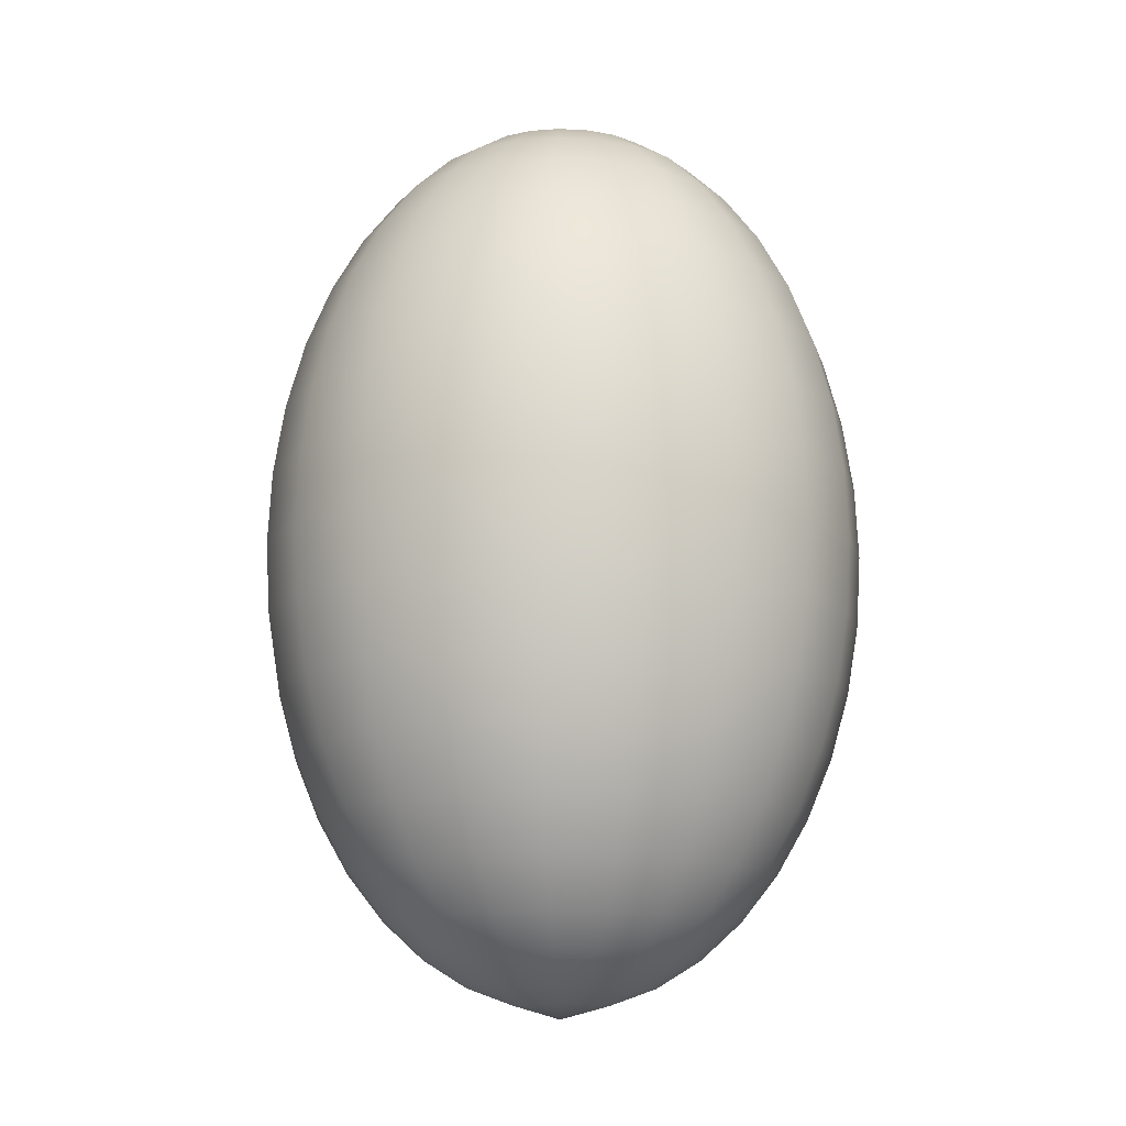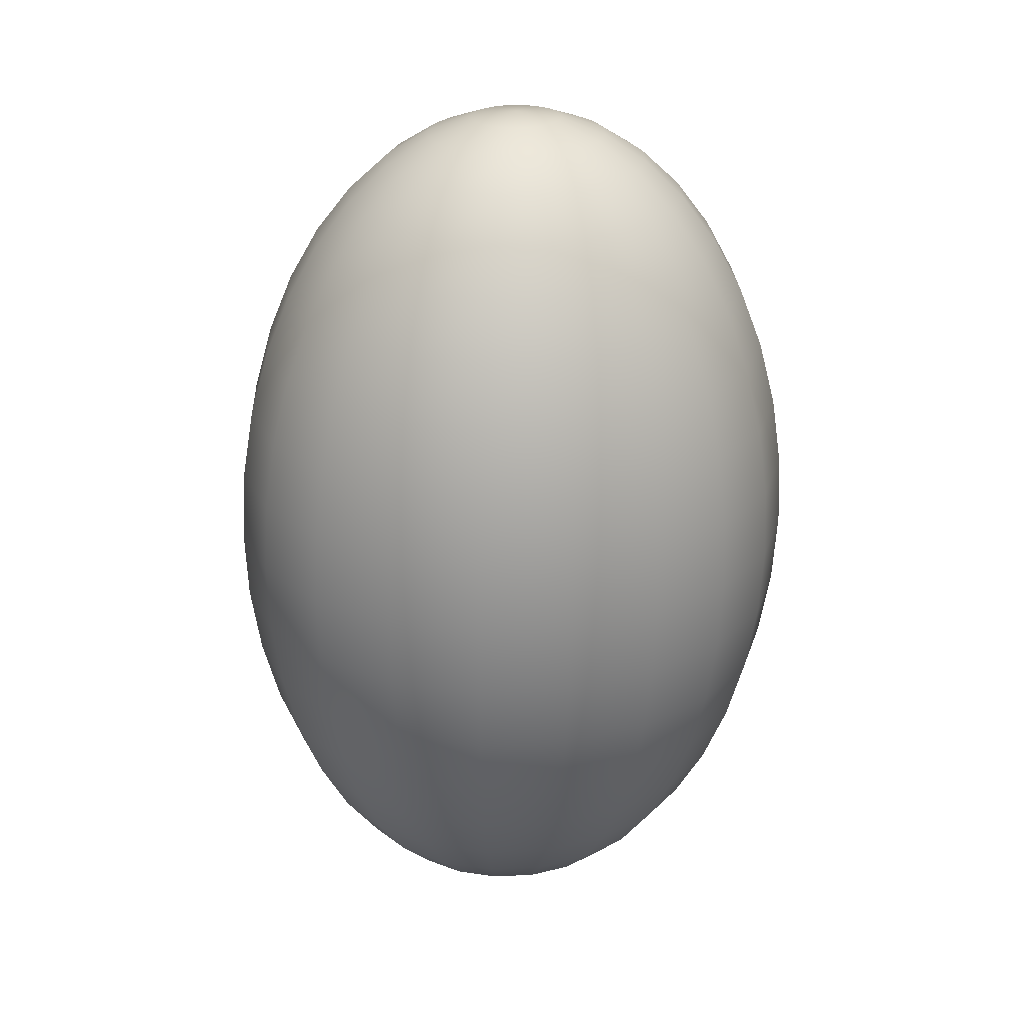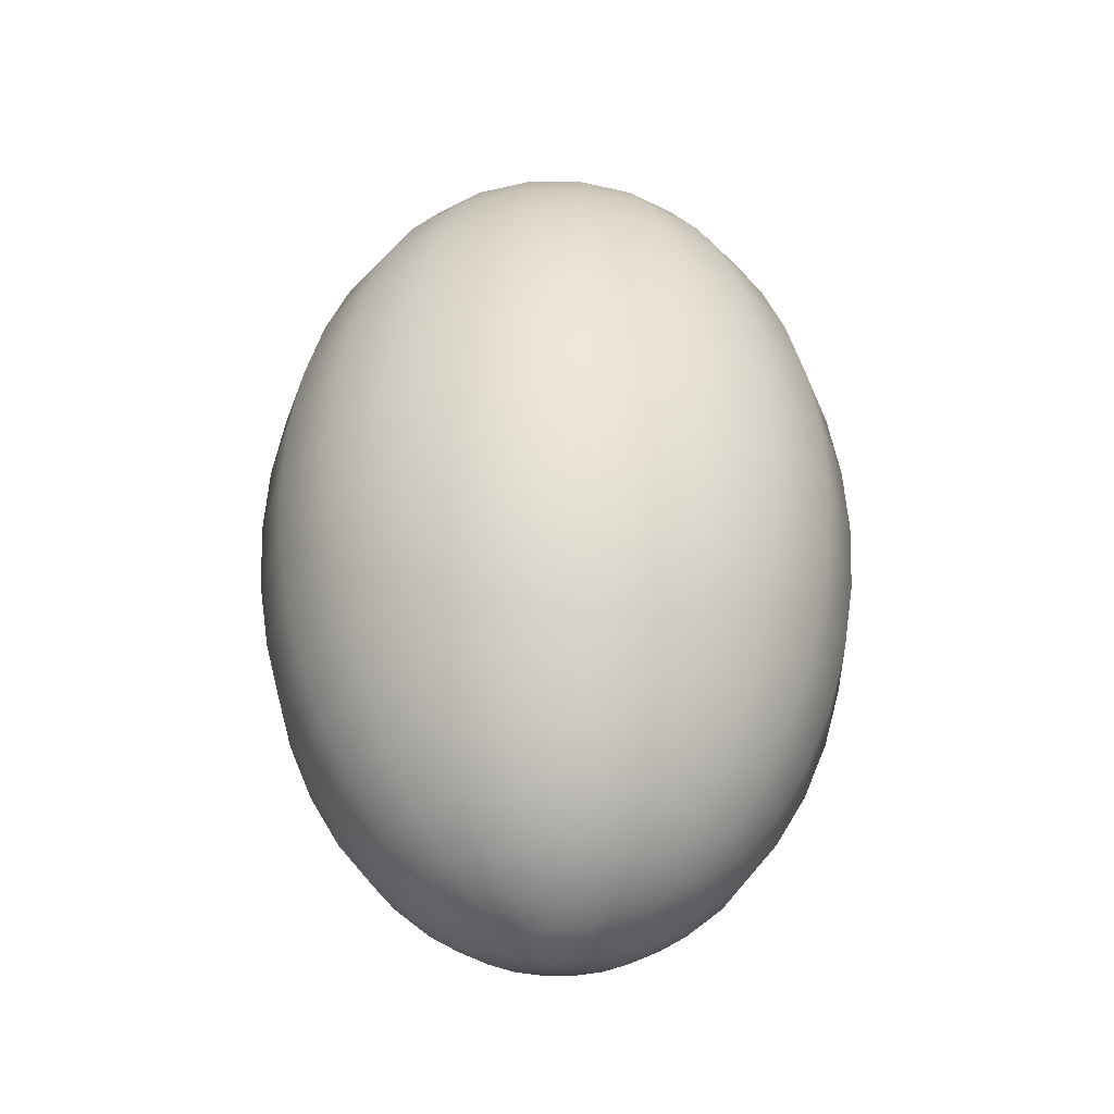
<metadata>
{"format":"obj","ext":"obj","renderer":"f3d","projection":"perspective","resolution":1024,"background":"white","views":[{"elev":-13.9,"azim":160.4,"up":"+Y"},{"elev":24.1,"azim":144.5,"up":"+Y"},{"elev":-36.6,"azim":167.0,"up":"+Y"}]}
</metadata>
<code>
g default
v -0.5326 1.857 -0.641
v -0.525 1.857 -0.6527
v -0.514 1.857 -0.6616
v -0.5006 1.856 -0.6668
v -0.4861 1.856 -0.6678
v -0.472 1.856 -0.6645
v -0.4596 1.857 -0.6573
v -0.4501 1.857 -0.6467
v -0.4445 1.857 -0.634
v -0.4433 1.857 -0.6202
v -0.4466 1.858 -0.6069
v -0.4542 1.858 -0.5951
v -0.4652 1.858 -0.5863
v -0.4786 1.859 -0.581
v -0.4931 1.859 -0.58
v -0.5072 1.859 -0.5833
v -0.5196 1.859 -0.5906
v -0.5291 1.858 -0.6011
v -0.5347 1.858 -0.6139
v -0.5359 1.858 -0.6276
v -0.5746 1.841 -0.6572
v -0.5597 1.84 -0.6803
v -0.5379 1.84 -0.6979
v -0.5114 1.839 -0.7082
v -0.4828 1.839 -0.7102
v -0.4549 1.839 -0.7037
v -0.4303 1.839 -0.6893
v -0.4116 1.84 -0.6686
v -0.4005 1.84 -0.6434
v -0.3982 1.841 -0.6162
v -0.4048 1.842 -0.5898
v -0.4197 1.842 -0.5667
v -0.4415 1.843 -0.5491
v -0.4679 1.843 -0.5388
v -0.4966 1.844 -0.5368
v -0.5245 1.844 -0.5433
v -0.549 1.843 -0.5576
v -0.5678 1.843 -0.5784
v -0.5789 1.842 -0.6036
v -0.5812 1.842 -0.6308
v -0.6146 1.814 -0.6723
v -0.5927 1.813 -0.7063
v -0.5607 1.812 -0.7321
v -0.5218 1.811 -0.7472
v -0.4797 1.811 -0.7501
v -0.4387 1.811 -0.7406
v -0.4026 1.812 -0.7195
v -0.3751 1.812 -0.689
v -0.3589 1.813 -0.652
v -0.3554 1.814 -0.6121
v -0.3651 1.815 -0.5733
v -0.387 1.816 -0.5393
v -0.419 1.817 -0.5135
v -0.4579 1.818 -0.4984
v -0.4999 1.818 -0.4955
v -0.541 1.818 -0.505
v -0.577 1.818 -0.5261
v -0.6045 1.817 -0.5566
v -0.6208 1.816 -0.5936
v -0.6243 1.815 -0.6335
v -0.6516 1.777 -0.6859
v -0.6232 1.776 -0.7299
v -0.5818 1.775 -0.7633
v -0.5314 1.774 -0.7829
v -0.477 1.774 -0.7867
v -0.4238 1.774 -0.7744
v -0.3772 1.774 -0.7471
v -0.3415 1.775 -0.7076
v -0.3205 1.776 -0.6596
v -0.316 1.777 -0.608
v -0.3285 1.779 -0.5577
v -0.3569 1.78 -0.5138
v -0.3983 1.781 -0.4803
v -0.4487 1.782 -0.4608
v -0.5031 1.782 -0.457
v -0.5563 1.782 -0.4693
v -0.6029 1.782 -0.4966
v -0.6386 1.781 -0.5361
v -0.6596 1.78 -0.584
v -0.6641 1.779 -0.6357
v -0.6846 1.732 -0.6978
v -0.6505 1.73 -0.7507
v -0.6007 1.729 -0.7909
v -0.5401 1.728 -0.8144
v -0.4746 1.727 -0.819
v -0.4106 1.727 -0.8041
v -0.3545 1.728 -0.7713
v -0.3116 1.729 -0.7238
v -0.2863 1.73 -0.6661
v -0.2809 1.732 -0.604
v -0.296 1.734 -0.5436
v -0.3301 1.735 -0.4906
v -0.3799 1.737 -0.4504
v -0.4406 1.737 -0.4269
v -0.506 1.738 -0.4223
v -0.57 1.738 -0.4372
v -0.6261 1.737 -0.47
v -0.669 1.736 -0.5175
v -0.6943 1.735 -0.5752
v -0.6997 1.733 -0.6373
v -0.7129 1.679 -0.7075
v -0.6739 1.677 -0.768
v -0.6169 1.675 -0.814
v -0.5475 1.674 -0.841
v -0.4726 1.674 -0.8462
v -0.3995 1.674 -0.8292
v -0.3352 1.674 -0.7917
v -0.2862 1.675 -0.7373
v -0.2572 1.677 -0.6713
v -0.251 1.679 -0.6002
v -0.2683 1.681 -0.5311
v -0.3074 1.682 -0.4705
v -0.3643 1.684 -0.4245
v -0.4337 1.685 -0.3976
v -0.5086 1.686 -0.3924
v -0.5818 1.686 -0.4093
v -0.646 1.685 -0.4469
v -0.695 1.684 -0.5013
v -0.724 1.682 -0.5672
v -0.7302 1.68 -0.6383
v -0.7358 1.619 -0.7149
v -0.6928 1.617 -0.7816
v -0.63 1.615 -0.8322
v -0.5536 1.614 -0.8619
v -0.4711 1.613 -0.8676
v -0.3906 1.614 -0.8489
v -0.3198 1.614 -0.8076
v -0.2658 1.615 -0.7477
v -0.2339 1.617 -0.675
v -0.2271 1.619 -0.5968
v -0.2461 1.621 -0.5206
v -0.2891 1.623 -0.4539
v -0.3519 1.625 -0.4032
v -0.4283 1.626 -0.3736
v -0.5108 1.627 -0.3678
v -0.5913 1.627 -0.3865
v -0.6621 1.626 -0.4279
v -0.7161 1.625 -0.4878
v -0.748 1.623 -0.5604
v -0.7548 1.621 -0.6387
v -0.7526 1.554 -0.7197
v -0.7067 1.552 -0.7909
v -0.6397 1.55 -0.845
v -0.5582 1.549 -0.8766
v -0.4701 1.549 -0.8828
v -0.3841 1.549 -0.8628
v -0.3086 1.549 -0.8187
v -0.251 1.551 -0.7547
v -0.2169 1.552 -0.6772
v -0.2097 1.555 -0.5937
v -0.23 1.557 -0.5123
v -0.2759 1.559 -0.4411
v -0.3429 1.561 -0.3871
v -0.4244 1.562 -0.3554
v -0.5125 1.563 -0.3493
v -0.5985 1.563 -0.3692
v -0.674 1.562 -0.4134
v -0.7316 1.561 -0.4773
v -0.7657 1.559 -0.5549
v -0.773 1.557 -0.6384
v -0.7631 1.486 -0.722
v -0.7154 1.484 -0.7959
v -0.6458 1.482 -0.852
v -0.5612 1.481 -0.8849
v -0.4697 1.48 -0.8913
v -0.3804 1.48 -0.8706
v -0.302 1.481 -0.8247
v -0.2421 1.483 -0.7583
v -0.2067 1.484 -0.6778
v -0.1992 1.487 -0.591
v -0.2203 1.489 -0.5066
v -0.268 1.491 -0.4326
v -0.3375 1.493 -0.3765
v -0.4222 1.494 -0.3436
v -0.5137 1.495 -0.3372
v -0.603 1.495 -0.358
v -0.6814 1.494 -0.4038
v -0.7412 1.493 -0.4702
v -0.7767 1.491 -0.5507
v -0.7842 1.489 -0.6375
v -0.7669 1.417 -0.7215
v -0.7186 1.415 -0.7963
v -0.6482 1.413 -0.8532
v -0.5624 1.411 -0.8865
v -0.4698 1.411 -0.8929
v -0.3794 1.411 -0.8719
v -0.3 1.411 -0.8255
v -0.2394 1.413 -0.7583
v -0.2036 1.415 -0.6768
v -0.1959 1.417 -0.5889
v -0.2173 1.419 -0.5034
v -0.2656 1.422 -0.4286
v -0.336 1.424 -0.3717
v -0.4217 1.425 -0.3384
v -0.5143 1.426 -0.332
v -0.6048 1.426 -0.353
v -0.6841 1.425 -0.3994
v -0.7447 1.423 -0.4666
v -0.7806 1.421 -0.5481
v -0.7882 1.419 -0.636
v -0.7639 1.347 -0.7183
v -0.7162 1.345 -0.7923
v -0.6466 1.343 -0.8484
v -0.562 1.342 -0.8813
v -0.4705 1.341 -0.8877
v -0.3812 1.341 -0.8669
v -0.3028 1.342 -0.8211
v -0.2429 1.343 -0.7547
v -0.2075 1.345 -0.6741
v -0.2 1.347 -0.5874
v -0.2211 1.35 -0.5029
v -0.2687 1.352 -0.429
v -0.3383 1.354 -0.3729
v -0.423 1.355 -0.34
v -0.5144 1.356 -0.3336
v -0.6038 1.356 -0.3543
v -0.6822 1.355 -0.4002
v -0.742 1.354 -0.4666
v -0.7774 1.352 -0.5471
v -0.785 1.35 -0.6339
v -0.7542 1.279 -0.7126
v -0.7083 1.277 -0.7837
v -0.6413 1.275 -0.8378
v -0.5598 1.274 -0.8695
v -0.4717 1.274 -0.8756
v -0.3857 1.274 -0.8556
v -0.3102 1.274 -0.8115
v -0.2526 1.276 -0.7476
v -0.2185 1.277 -0.67
v -0.2112 1.28 -0.5865
v -0.2315 1.282 -0.5052
v -0.2774 1.284 -0.434
v -0.3444 1.286 -0.3799
v -0.4259 1.287 -0.3482
v -0.514 1.288 -0.3421
v -0.6 1.288 -0.3621
v -0.6755 1.287 -0.4062
v -0.7332 1.286 -0.4702
v -0.7673 1.284 -0.5477
v -0.7745 1.282 -0.6312
v -0.7381 1.215 -0.7043
v -0.695 1.213 -0.771
v -0.6323 1.211 -0.8217
v -0.5559 1.21 -0.8513
v -0.4734 1.21 -0.8571
v -0.3928 1.21 -0.8384
v -0.3221 1.21 -0.797
v -0.2681 1.211 -0.7371
v -0.2361 1.213 -0.6645
v -0.2294 1.215 -0.5862
v -0.2484 1.217 -0.51
v -0.2914 1.219 -0.4433
v -0.3542 1.221 -0.3927
v -0.4305 1.222 -0.363
v -0.513 1.223 -0.3573
v -0.5936 1.223 -0.376
v -0.6644 1.222 -0.4173
v -0.7183 1.221 -0.4772
v -0.7503 1.219 -0.5499
v -0.7571 1.217 -0.6281
v -0.7159 1.156 -0.6938
v -0.6768 1.154 -0.7544
v -0.6198 1.152 -0.8004
v -0.5505 1.151 -0.8273
v -0.4756 1.151 -0.8325
v -0.4024 1.151 -0.8156
v -0.3382 1.151 -0.778
v -0.2891 1.152 -0.7236
v -0.2601 1.154 -0.6576
v -0.254 1.156 -0.5866
v -0.2713 1.158 -0.5174
v -0.3103 1.159 -0.4568
v -0.3673 1.161 -0.4109
v -0.4366 1.162 -0.3839
v -0.5116 1.163 -0.3787
v -0.5847 1.163 -0.3957
v -0.6489 1.162 -0.4332
v -0.698 1.161 -0.4876
v -0.727 1.159 -0.5536
v -0.7331 1.157 -0.6246
v -0.6882 1.103 -0.6813
v -0.654 1.101 -0.7343
v -0.6042 1.1 -0.7745
v -0.5436 1.099 -0.798
v -0.4781 1.098 -0.8026
v -0.4142 1.098 -0.7877
v -0.358 1.099 -0.7549
v -0.3152 1.1 -0.7074
v -0.2898 1.101 -0.6497
v -0.2844 1.103 -0.5876
v -0.2996 1.104 -0.5271
v -0.3337 1.106 -0.4742
v -0.3835 1.107 -0.434
v -0.4441 1.108 -0.4105
v -0.5096 1.109 -0.4059
v -0.5735 1.109 -0.4207
v -0.6297 1.108 -0.4536
v -0.6725 1.107 -0.5011
v -0.6979 1.106 -0.5588
v -0.7033 1.104 -0.6209
v -0.6556 1.057 -0.6671
v -0.6273 1.056 -0.7111
v -0.5859 1.055 -0.7446
v -0.5355 1.054 -0.7641
v -0.481 1.054 -0.7679
v -0.4279 1.054 -0.7556
v -0.3812 1.054 -0.7283
v -0.3456 1.055 -0.6888
v -0.3245 1.056 -0.6409
v -0.32 1.058 -0.5892
v -0.3326 1.059 -0.539
v -0.361 1.06 -0.495
v -0.4024 1.061 -0.4615
v -0.4528 1.062 -0.442
v -0.5072 1.063 -0.4382
v -0.5603 1.063 -0.4505
v -0.607 1.062 -0.4778
v -0.6426 1.061 -0.5173
v -0.6637 1.06 -0.5652
v -0.6682 1.059 -0.6169
v -0.6191 1.021 -0.6516
v -0.5972 1.02 -0.6856
v -0.5652 1.019 -0.7114
v -0.5263 1.019 -0.7265
v -0.4842 1.018 -0.7294
v -0.4432 1.018 -0.7199
v -0.4071 1.019 -0.6988
v -0.3796 1.019 -0.6683
v -0.3633 1.02 -0.6313
v -0.3599 1.021 -0.5914
v -0.3696 1.022 -0.5526
v -0.3915 1.023 -0.5186
v -0.4235 1.024 -0.4928
v -0.4624 1.025 -0.4777
v -0.5044 1.025 -0.4748
v -0.5455 1.025 -0.4843
v -0.5815 1.025 -0.5054
v -0.609 1.024 -0.5359
v -0.6253 1.023 -0.5729
v -0.6288 1.022 -0.6128
v -0.5794 0.9946 -0.6351
v -0.5645 0.9939 -0.6582
v -0.5427 0.9933 -0.6758
v -0.5162 0.9929 -0.6861
v -0.4876 0.9927 -0.6881
v -0.4597 0.9927 -0.6816
v -0.4351 0.9929 -0.6673
v -0.4164 0.9934 -0.6465
v -0.4053 0.994 -0.6213
v -0.403 0.9947 -0.5941
v -0.4096 0.9954 -0.5677
v -0.4245 0.9961 -0.5446
v -0.4462 0.9967 -0.527
v -0.4727 0.9971 -0.5167
v -0.5013 0.9973 -0.5147
v -0.5293 0.9973 -0.5212
v -0.5538 0.997 -0.5356
v -0.5725 0.9966 -0.5563
v -0.5836 0.996 -0.5815
v -0.586 0.9953 -0.6087
v -0.5375 0.9785 -0.618
v -0.53 0.9781 -0.6297
v -0.519 0.9778 -0.6386
v -0.5056 0.9776 -0.6438
v -0.4911 0.9775 -0.6449
v -0.4769 0.9775 -0.6416
v -0.4645 0.9776 -0.6343
v -0.455 0.9779 -0.6238
v -0.4494 0.9782 -0.611
v -0.4482 0.9785 -0.5973
v -0.4516 0.9789 -0.5839
v -0.4591 0.9792 -0.5722
v -0.4701 0.9795 -0.5633
v -0.4836 0.9797 -0.5581
v -0.498 0.9799 -0.5571
v -0.5122 0.9798 -0.5604
v -0.5246 0.9797 -0.5676
v -0.5341 0.9795 -0.5782
v -0.5397 0.9792 -0.5909
v -0.5409 0.9789 -0.6047
v -0.4896 1.863 -0.6241
v -0.4935 0.9658 -0.6001
g pasted__pSphere2 group5 group1
f 1 2 22 21
f 2 3 23 22
f 3 4 24 23
f 4 5 25 24
f 5 6 26 25
f 6 7 27 26
f 7 8 28 27
f 8 9 29 28
f 9 10 30 29
f 10 11 31 30
f 11 12 32 31
f 12 13 33 32
f 13 14 34 33
f 14 15 35 34
f 15 16 36 35
f 16 17 37 36
f 17 18 38 37
f 18 19 39 38
f 19 20 40 39
f 20 1 21 40
f 21 22 42 41
f 22 23 43 42
f 23 24 44 43
f 24 25 45 44
f 25 26 46 45
f 26 27 47 46
f 27 28 48 47
f 28 29 49 48
f 29 30 50 49
f 30 31 51 50
f 31 32 52 51
f 32 33 53 52
f 33 34 54 53
f 34 35 55 54
f 35 36 56 55
f 36 37 57 56
f 37 38 58 57
f 38 39 59 58
f 39 40 60 59
f 40 21 41 60
f 41 42 62 61
f 42 43 63 62
f 43 44 64 63
f 44 45 65 64
f 45 46 66 65
f 46 47 67 66
f 47 48 68 67
f 48 49 69 68
f 49 50 70 69
f 50 51 71 70
f 51 52 72 71
f 52 53 73 72
f 53 54 74 73
f 54 55 75 74
f 55 56 76 75
f 56 57 77 76
f 57 58 78 77
f 58 59 79 78
f 59 60 80 79
f 60 41 61 80
f 61 62 82 81
f 62 63 83 82
f 63 64 84 83
f 64 65 85 84
f 65 66 86 85
f 66 67 87 86
f 67 68 88 87
f 68 69 89 88
f 69 70 90 89
f 70 71 91 90
f 71 72 92 91
f 72 73 93 92
f 73 74 94 93
f 74 75 95 94
f 75 76 96 95
f 76 77 97 96
f 77 78 98 97
f 78 79 99 98
f 79 80 100 99
f 80 61 81 100
f 81 82 102 101
f 82 83 103 102
f 83 84 104 103
f 84 85 105 104
f 85 86 106 105
f 86 87 107 106
f 87 88 108 107
f 88 89 109 108
f 89 90 110 109
f 90 91 111 110
f 91 92 112 111
f 92 93 113 112
f 93 94 114 113
f 94 95 115 114
f 95 96 116 115
f 96 97 117 116
f 97 98 118 117
f 98 99 119 118
f 99 100 120 119
f 100 81 101 120
f 101 102 122 121
f 102 103 123 122
f 103 104 124 123
f 104 105 125 124
f 105 106 126 125
f 106 107 127 126
f 107 108 128 127
f 108 109 129 128
f 109 110 130 129
f 110 111 131 130
f 111 112 132 131
f 112 113 133 132
f 113 114 134 133
f 114 115 135 134
f 115 116 136 135
f 116 117 137 136
f 117 118 138 137
f 118 119 139 138
f 119 120 140 139
f 120 101 121 140
f 121 122 142 141
f 122 123 143 142
f 123 124 144 143
f 124 125 145 144
f 125 126 146 145
f 126 127 147 146
f 127 128 148 147
f 128 129 149 148
f 129 130 150 149
f 130 131 151 150
f 131 132 152 151
f 132 133 153 152
f 133 134 154 153
f 134 135 155 154
f 135 136 156 155
f 136 137 157 156
f 137 138 158 157
f 138 139 159 158
f 139 140 160 159
f 140 121 141 160
f 141 142 162 161
f 142 143 163 162
f 143 144 164 163
f 144 145 165 164
f 145 146 166 165
f 146 147 167 166
f 147 148 168 167
f 148 149 169 168
f 149 150 170 169
f 150 151 171 170
f 151 152 172 171
f 152 153 173 172
f 153 154 174 173
f 154 155 175 174
f 155 156 176 175
f 156 157 177 176
f 157 158 178 177
f 158 159 179 178
f 159 160 180 179
f 160 141 161 180
f 161 162 182 181
f 162 163 183 182
f 163 164 184 183
f 164 165 185 184
f 165 166 186 185
f 166 167 187 186
f 167 168 188 187
f 168 169 189 188
f 169 170 190 189
f 170 171 191 190
f 171 172 192 191
f 172 173 193 192
f 173 174 194 193
f 174 175 195 194
f 175 176 196 195
f 176 177 197 196
f 177 178 198 197
f 178 179 199 198
f 179 180 200 199
f 180 161 181 200
f 181 182 202 201
f 182 183 203 202
f 183 184 204 203
f 184 185 205 204
f 185 186 206 205
f 186 187 207 206
f 187 188 208 207
f 188 189 209 208
f 189 190 210 209
f 190 191 211 210
f 191 192 212 211
f 192 193 213 212
f 193 194 214 213
f 194 195 215 214
f 195 196 216 215
f 196 197 217 216
f 197 198 218 217
f 198 199 219 218
f 199 200 220 219
f 200 181 201 220
f 201 202 222 221
f 202 203 223 222
f 203 204 224 223
f 204 205 225 224
f 205 206 226 225
f 206 207 227 226
f 207 208 228 227
f 208 209 229 228
f 209 210 230 229
f 210 211 231 230
f 211 212 232 231
f 212 213 233 232
f 213 214 234 233
f 214 215 235 234
f 215 216 236 235
f 216 217 237 236
f 217 218 238 237
f 218 219 239 238
f 219 220 240 239
f 220 201 221 240
f 221 222 242 241
f 222 223 243 242
f 223 224 244 243
f 224 225 245 244
f 225 226 246 245
f 226 227 247 246
f 227 228 248 247
f 228 229 249 248
f 229 230 250 249
f 230 231 251 250
f 231 232 252 251
f 232 233 253 252
f 233 234 254 253
f 234 235 255 254
f 235 236 256 255
f 236 237 257 256
f 237 238 258 257
f 238 239 259 258
f 239 240 260 259
f 240 221 241 260
f 241 242 262 261
f 242 243 263 262
f 243 244 264 263
f 244 245 265 264
f 245 246 266 265
f 246 247 267 266
f 247 248 268 267
f 248 249 269 268
f 249 250 270 269
f 250 251 271 270
f 251 252 272 271
f 252 253 273 272
f 253 254 274 273
f 254 255 275 274
f 255 256 276 275
f 256 257 277 276
f 257 258 278 277
f 258 259 279 278
f 259 260 280 279
f 260 241 261 280
f 261 262 282 281
f 262 263 283 282
f 263 264 284 283
f 264 265 285 284
f 265 266 286 285
f 266 267 287 286
f 267 268 288 287
f 268 269 289 288
f 269 270 290 289
f 270 271 291 290
f 271 272 292 291
f 272 273 293 292
f 273 274 294 293
f 274 275 295 294
f 275 276 296 295
f 276 277 297 296
f 277 278 298 297
f 278 279 299 298
f 279 280 300 299
f 280 261 281 300
f 281 282 302 301
f 282 283 303 302
f 283 284 304 303
f 284 285 305 304
f 285 286 306 305
f 286 287 307 306
f 287 288 308 307
f 288 289 309 308
f 289 290 310 309
f 290 291 311 310
f 291 292 312 311
f 292 293 313 312
f 293 294 314 313
f 294 295 315 314
f 295 296 316 315
f 296 297 317 316
f 297 298 318 317
f 298 299 319 318
f 299 300 320 319
f 300 281 301 320
f 301 302 322 321
f 302 303 323 322
f 303 304 324 323
f 304 305 325 324
f 305 306 326 325
f 306 307 327 326
f 307 308 328 327
f 308 309 329 328
f 309 310 330 329
f 310 311 331 330
f 311 312 332 331
f 312 313 333 332
f 313 314 334 333
f 314 315 335 334
f 315 316 336 335
f 316 317 337 336
f 317 318 338 337
f 318 319 339 338
f 319 320 340 339
f 320 301 321 340
f 321 322 342 341
f 322 323 343 342
f 323 324 344 343
f 324 325 345 344
f 325 326 346 345
f 326 327 347 346
f 327 328 348 347
f 328 329 349 348
f 329 330 350 349
f 330 331 351 350
f 331 332 352 351
f 332 333 353 352
f 333 334 354 353
f 334 335 355 354
f 335 336 356 355
f 336 337 357 356
f 337 338 358 357
f 338 339 359 358
f 339 340 360 359
f 340 321 341 360
f 341 342 362 361
f 342 343 363 362
f 343 344 364 363
f 344 345 365 364
f 345 346 366 365
f 346 347 367 366
f 347 348 368 367
f 348 349 369 368
f 349 350 370 369
f 350 351 371 370
f 351 352 372 371
f 352 353 373 372
f 353 354 374 373
f 354 355 375 374
f 355 356 376 375
f 356 357 377 376
f 357 358 378 377
f 358 359 379 378
f 359 360 380 379
f 360 341 361 380
f 2 1 381
f 3 2 381
f 4 3 381
f 5 4 381
f 6 5 381
f 7 6 381
f 8 7 381
f 9 8 381
f 10 9 381
f 11 10 381
f 12 11 381
f 13 12 381
f 14 13 381
f 15 14 381
f 16 15 381
f 17 16 381
f 18 17 381
f 19 18 381
f 20 19 381
f 1 20 381
f 361 362 382
f 362 363 382
f 363 364 382
f 364 365 382
f 365 366 382
f 366 367 382
f 367 368 382
f 368 369 382
f 369 370 382
f 370 371 382
f 371 372 382
f 372 373 382
f 373 374 382
f 374 375 382
f 375 376 382
f 376 377 382
f 377 378 382
f 378 379 382
f 379 380 382
f 380 361 382

</code>
